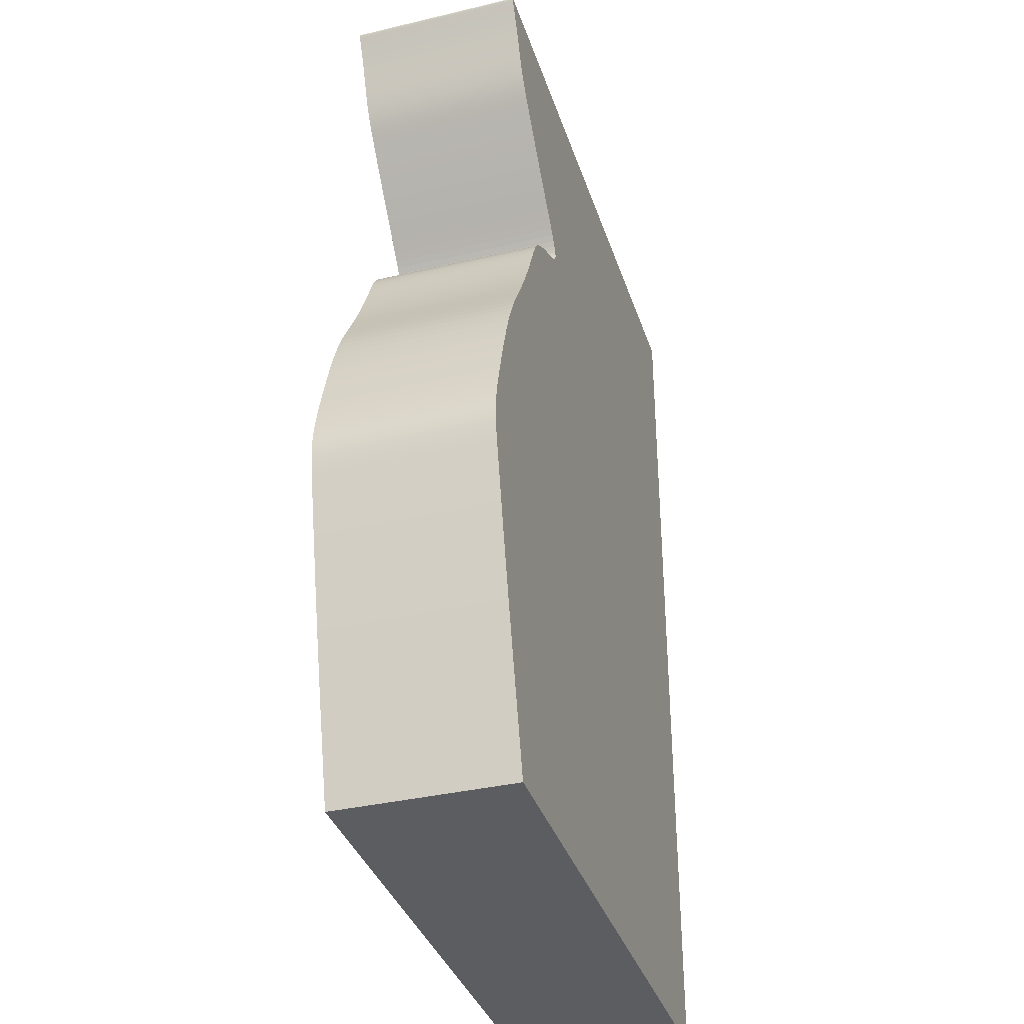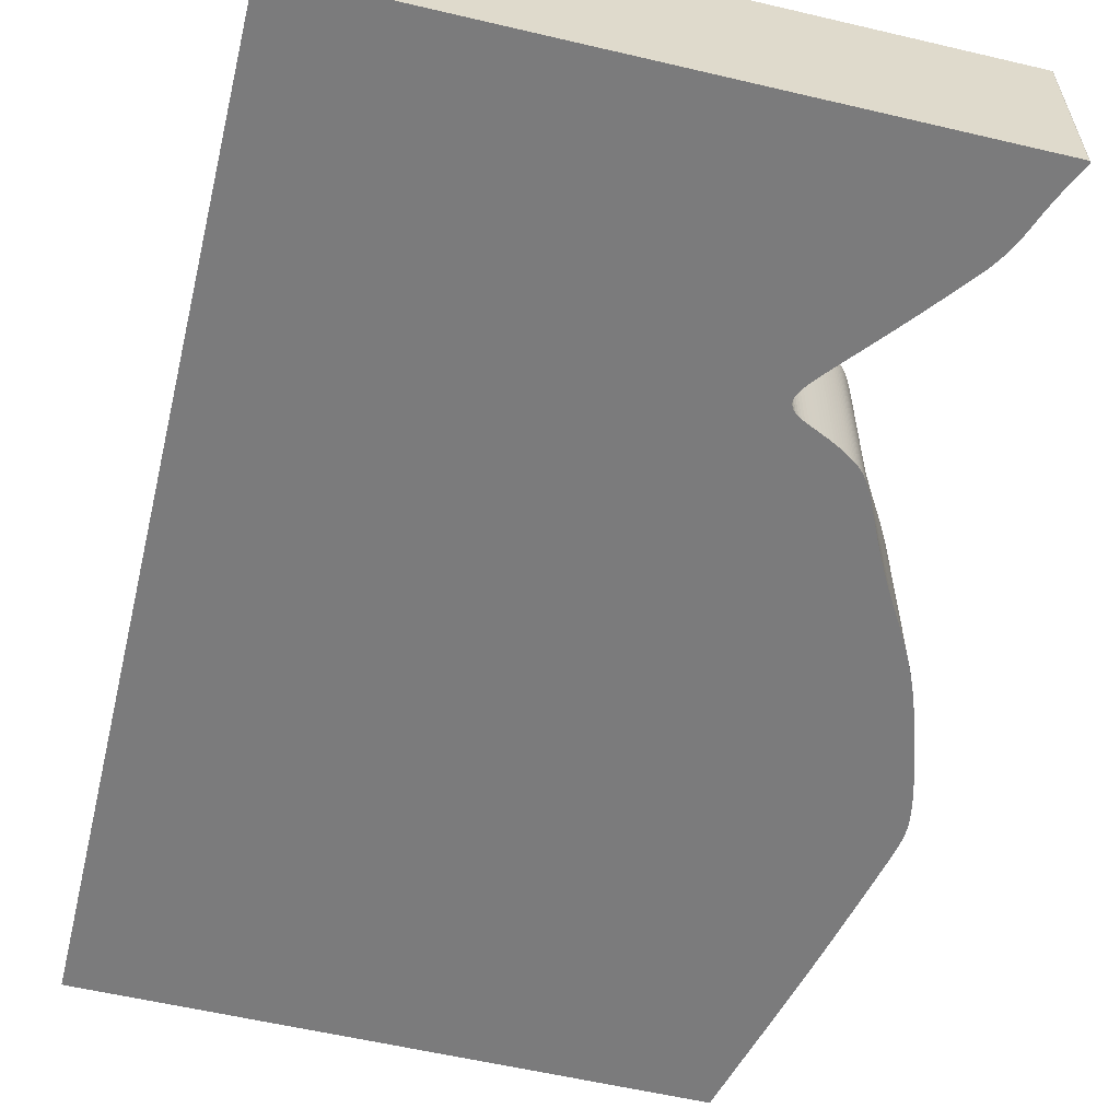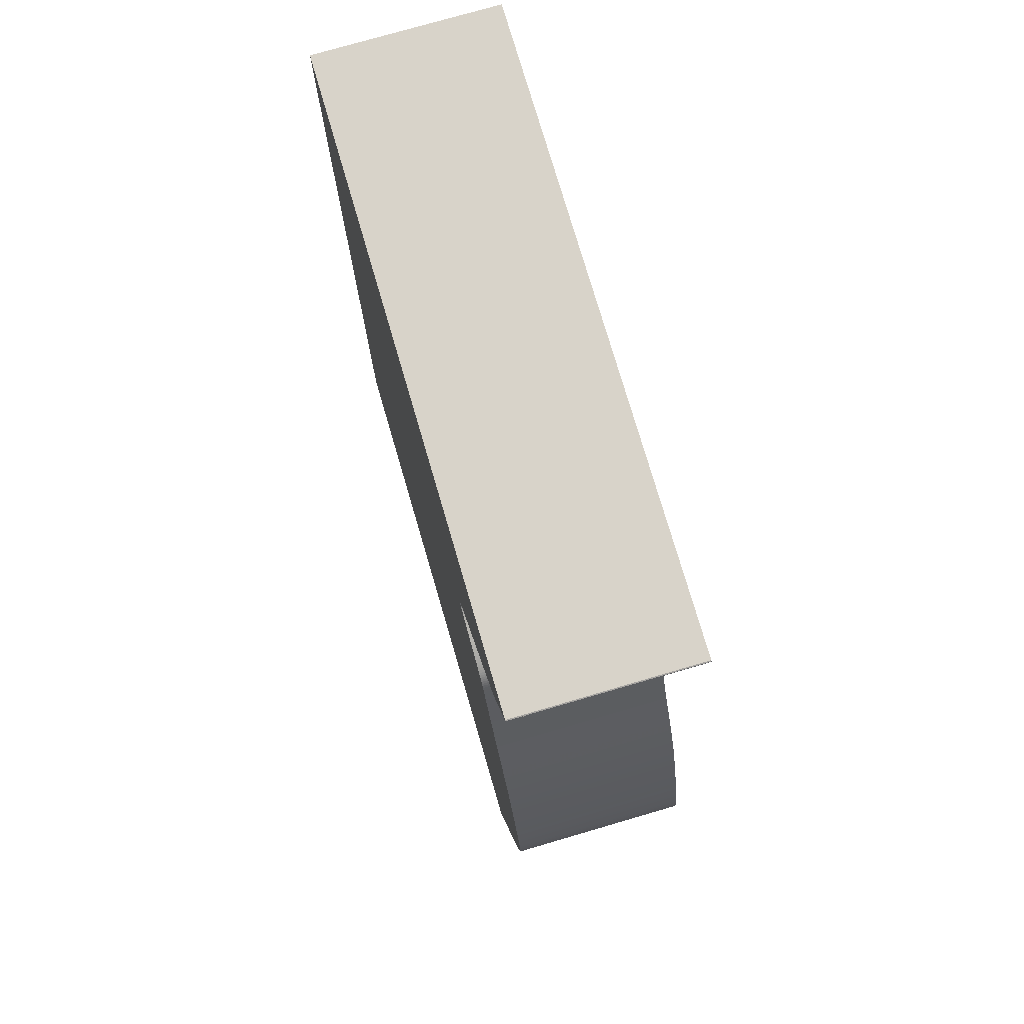
<metadata>
{"format":"obj","ext":"obj","renderer":"f3d","projection":"perspective","resolution":1024,"background":"white","views":[{"elev":-36.1,"azim":-72.8,"up":"+Y"},{"elev":-58.5,"azim":166.4,"up":"+Z"},{"elev":75.8,"azim":-106.3,"up":"+Y"}]}
</metadata>
<code>
v 0.034 0.004418 0
v 0.03382 0.004305 0
v 0.0338 0.00412 0
v 0.03388 0.003854 0
v 0.03404 0.003508 0
v 0.03425 0.003084 0
v 0.0345 0.002586 0
v 0.03477 0.002015 0
v 0.03508 0.001374 0
v 0.03541 0.0006629 0
v 0.03577 -0.0001069 0
v 0.03613 -0.000914 0
v 0.03648 -0.001737 0
v 0.03682 -0.00256 0
v 0.03714 -0.003375 0
v 0.03745 -0.004167 0
v 0.03773 -0.00493 0
v 0.038 -0.005661 0
v 0.03827 -0.006359 0
v 0.03853 -0.007024 0
v 0.0388 -0.007657 0
v 0.03906 -0.008258 0
v 0.03933 -0.008832 0
v 0.0396 -0.009382 0
v 0.03988 -0.009912 0
v 0.04017 -0.01042 0
v 0.04046 -0.01093 0
v 0.04077 -0.01142 0
v 0.0411 -0.01192 0
v 0.04145 -0.01243 0
v 0.04185 -0.01297 0
v 0.04231 -0.01358 0
v 0.04285 -0.01427 0
v 0.0435 -0.01509 0
v 0.04428 -0.01606 0
v 0.0452 -0.0172 0
v 0.04627 -0.01852 0
v 0.04747 -0.01999 0
v 0.04877 -0.02158 0
v 0.05014 -0.02323 0
v 0.05154 -0.0249 0
v 0.05294 -0.02654 0
v 0.05428 -0.0281 0
v 0.05553 -0.02956 0
v 0.05667 -0.0309 0
v 0.05766 -0.03208 0
v 0.05848 -0.0331 0
v 0.05912 -0.03396 0
v 0.05961 -0.0347 0
v 0.05996 -0.03532 0
v 0.06018 -0.03586 0
v 0.06028 -0.03634 0
v 0.06028 -0.03677 0
v 0.06018 -0.03717 0
v 0.06001 -0.03755 0
v 0.05972 -0.03791 0
v 0.05936 -0.03824 0
v 0.05891 -0.03857 0
v 0.0584 -0.03889 0
v 0.05781 -0.0392 0
v 0.05717 -0.03951 0
v 0.05649 -0.03982 0
v 0.0558 -0.04013 0
v 0.05511 -0.04044 0
v 0.05445 -0.04076 0
v 0.05381 -0.04107 0
v 0.05319 -0.04138 0
v 0.05262 -0.04168 0
v 0.05209 -0.04198 0
v 0.05159 -0.04228 0
v 0.05112 -0.04256 0
v 0.05068 -0.04284 0
v 0.05027 -0.04311 0
v 0.04988 -0.04338 0
v 0.04952 -0.04366 0
v 0.04918 -0.04394 0
v 0.04886 -0.04423 0
v 0.04855 -0.04453 0
v 0.04825 -0.04485 0
v 0.04797 -0.04519 0
v 0.04769 -0.04556 0
v 0.04742 -0.04595 0
v 0.04714 -0.04639 0
v 0.04686 -0.04688 0
v 0.04657 -0.04741 0
v 0.04627 -0.04799 0
v 0.04595 -0.04863 0
v 0.04561 -0.04934 0
v 0.04525 -0.0501 0
v 0.04486 -0.05094 0
v 0.04444 -0.05184 0
v 0.04399 -0.05282 0
v 0.04349 -0.05386 0
v 0.04296 -0.05495 0
v 0.04238 -0.05612 0
v 0.04175 -0.05734 0
v 0.04107 -0.05862 0
v 0.04034 -0.05996 0
v 0.03956 -0.06134 0
v 0.03872 -0.06278 0
v 0.03784 -0.06425 0
v 0.03692 -0.06577 0
v 0.03598 -0.06733 0
v 0.03505 -0.06893 0
v 0.03414 -0.07058 0
v 0.03327 -0.07228 0
v 0.03244 -0.07403 0
v 0.03168 -0.07581 0
v 0.03098 -0.0776 0
v 0.03033 -0.07937 0
v 0.02973 -0.08108 0
v 0.02917 -0.08273 0
v 0.02866 -0.08431 0
v 0.02819 -0.08582 0
v 0.02776 -0.08725 0
v 0.02736 -0.08859 0
v 0.02697 -0.08986 0
v 0.02663 -0.09105 0
v 0.02633 -0.09216 0
v 0.02606 -0.0932 0
v 0.02582 -0.09416 0
v 0.02562 -0.09506 0
v 0.02544 -0.0959 0
v 0.0253 -0.09668 0
v 0.02518 -0.09741 0
v 0.0251 -0.09811 0
v 0.02504 -0.09875 0
v 0.025 -0.09938 0
v 0.025 -0.1 0
v 0.02502 -0.1006 0
v 0.02508 -0.1013 0
v 0.02517 -0.102 0
v 0.02529 -0.1028 0
v 0.02546 -0.1037 0
v 0.02567 -0.1047 0
v 0.02592 -0.1058 0
v 0.02623 -0.1072 0
v 0.02658 -0.1087 0
v 0.027 -0.1105 0
v 0.02747 -0.1126 0
v 0.02801 -0.1149 0
v 0.02862 -0.1174 0
v 0.0293 -0.1203 0
v 0.03004 -0.1234 0
v 0.03084 -0.1266 0
v 0.03169 -0.13 0
v 0.03257 -0.1334 0
v 0.03347 -0.1369 0
v 0.03436 -0.1403 0
v 0.03524 -0.1436 0
v 0.03608 -0.1468 0
v 0.03685 -0.1497 0
v 0.03755 -0.1524 0
v 0.03817 -0.1547 0
v 0.0387 -0.1568 0
v 0.1387 -0.1568 0
v 0.1387 0.004418 0
v 0.034 0.004418 0.03
v 0.03382 0.004305 0.03
v 0.0338 0.00412 0.03
v 0.03388 0.003854 0.03
v 0.03404 0.003508 0.03
v 0.03425 0.003084 0.03
v 0.0345 0.002586 0.03
v 0.03477 0.002015 0.03
v 0.03508 0.001374 0.03
v 0.03541 0.0006629 0.03
v 0.03577 -0.0001069 0.03
v 0.03613 -0.000914 0.03
v 0.03648 -0.001737 0.03
v 0.03682 -0.00256 0.03
v 0.03714 -0.003375 0.03
v 0.03745 -0.004167 0.03
v 0.03773 -0.00493 0.03
v 0.038 -0.005661 0.03
v 0.03827 -0.006359 0.03
v 0.03853 -0.007024 0.03
v 0.0388 -0.007657 0.03
v 0.03906 -0.008258 0.03
v 0.03933 -0.008832 0.03
v 0.0396 -0.009382 0.03
v 0.03988 -0.009912 0.03
v 0.04017 -0.01042 0.03
v 0.04046 -0.01093 0.03
v 0.04077 -0.01142 0.03
v 0.0411 -0.01192 0.03
v 0.04145 -0.01243 0.03
v 0.04185 -0.01297 0.03
v 0.04231 -0.01358 0.03
v 0.04285 -0.01427 0.03
v 0.0435 -0.01509 0.03
v 0.04428 -0.01606 0.03
v 0.0452 -0.0172 0.03
v 0.04627 -0.01852 0.03
v 0.04747 -0.01999 0.03
v 0.04877 -0.02158 0.03
v 0.05014 -0.02323 0.03
v 0.05154 -0.0249 0.03
v 0.05294 -0.02654 0.03
v 0.05428 -0.0281 0.03
v 0.05553 -0.02956 0.03
v 0.05667 -0.0309 0.03
v 0.05766 -0.03208 0.03
v 0.05848 -0.0331 0.03
v 0.05912 -0.03396 0.03
v 0.05961 -0.0347 0.03
v 0.05996 -0.03532 0.03
v 0.06018 -0.03586 0.03
v 0.06028 -0.03634 0.03
v 0.06028 -0.03677 0.03
v 0.06018 -0.03717 0.03
v 0.06001 -0.03755 0.03
v 0.05972 -0.03791 0.03
v 0.05936 -0.03824 0.03
v 0.05891 -0.03857 0.03
v 0.0584 -0.03889 0.03
v 0.05781 -0.0392 0.03
v 0.05717 -0.03951 0.03
v 0.05649 -0.03982 0.03
v 0.0558 -0.04013 0.03
v 0.05511 -0.04044 0.03
v 0.05445 -0.04076 0.03
v 0.05381 -0.04107 0.03
v 0.05319 -0.04138 0.03
v 0.05262 -0.04168 0.03
v 0.05209 -0.04198 0.03
v 0.05159 -0.04228 0.03
v 0.05112 -0.04256 0.03
v 0.05068 -0.04284 0.03
v 0.05027 -0.04311 0.03
v 0.04988 -0.04338 0.03
v 0.04952 -0.04366 0.03
v 0.04918 -0.04394 0.03
v 0.04886 -0.04423 0.03
v 0.04855 -0.04453 0.03
v 0.04825 -0.04485 0.03
v 0.04797 -0.04519 0.03
v 0.04769 -0.04556 0.03
v 0.04742 -0.04595 0.03
v 0.04714 -0.04639 0.03
v 0.04686 -0.04688 0.03
v 0.04657 -0.04741 0.03
v 0.04627 -0.04799 0.03
v 0.04595 -0.04863 0.03
v 0.04561 -0.04934 0.03
v 0.04525 -0.0501 0.03
v 0.04486 -0.05094 0.03
v 0.04444 -0.05184 0.03
v 0.04399 -0.05282 0.03
v 0.04349 -0.05386 0.03
v 0.04296 -0.05495 0.03
v 0.04238 -0.05612 0.03
v 0.04175 -0.05734 0.03
v 0.04107 -0.05862 0.03
v 0.04034 -0.05996 0.03
v 0.03956 -0.06134 0.03
v 0.03872 -0.06278 0.03
v 0.03784 -0.06425 0.03
v 0.03692 -0.06577 0.03
v 0.03598 -0.06733 0.03
v 0.03505 -0.06893 0.03
v 0.03414 -0.07058 0.03
v 0.03327 -0.07228 0.03
v 0.03244 -0.07403 0.03
v 0.03168 -0.07581 0.03
v 0.03098 -0.0776 0.03
v 0.03033 -0.07937 0.03
v 0.02973 -0.08108 0.03
v 0.02917 -0.08273 0.03
v 0.02866 -0.08431 0.03
v 0.02819 -0.08582 0.03
v 0.02776 -0.08725 0.03
v 0.02736 -0.08859 0.03
v 0.02697 -0.08986 0.03
v 0.02663 -0.09105 0.03
v 0.02633 -0.09216 0.03
v 0.02606 -0.0932 0.03
v 0.02582 -0.09416 0.03
v 0.02562 -0.09506 0.03
v 0.02544 -0.0959 0.03
v 0.0253 -0.09668 0.03
v 0.02518 -0.09741 0.03
v 0.0251 -0.09811 0.03
v 0.02504 -0.09875 0.03
v 0.025 -0.09938 0.03
v 0.025 -0.1 0.03
v 0.02502 -0.1006 0.03
v 0.02508 -0.1013 0.03
v 0.02517 -0.102 0.03
v 0.02529 -0.1028 0.03
v 0.02546 -0.1037 0.03
v 0.02567 -0.1047 0.03
v 0.02592 -0.1058 0.03
v 0.02623 -0.1072 0.03
v 0.02658 -0.1087 0.03
v 0.027 -0.1105 0.03
v 0.02747 -0.1126 0.03
v 0.02801 -0.1149 0.03
v 0.02862 -0.1174 0.03
v 0.0293 -0.1203 0.03
v 0.03004 -0.1234 0.03
v 0.03084 -0.1266 0.03
v 0.03169 -0.13 0.03
v 0.03257 -0.1334 0.03
v 0.03347 -0.1369 0.03
v 0.03436 -0.1403 0.03
v 0.03524 -0.1436 0.03
v 0.03608 -0.1468 0.03
v 0.03685 -0.1497 0.03
v 0.03755 -0.1524 0.03
v 0.03817 -0.1547 0.03
v 0.0387 -0.1568 0.03
v 0.1387 -0.1568 0.03
v 0.1387 0.004418 0.03
f 2 1 157
f 4 3 2
f 6 5 4
f 19 18 17
f 21 20 19
f 23 22 21
f 25 24 23
f 27 26 25
f 29 28 27
f 31 30 29
f 33 32 31
f 35 34 33
f 37 36 35
f 39 38 37
f 41 40 39
f 43 42 41
f 64 63 62
f 66 65 64
f 68 67 66
f 70 69 68
f 72 71 70
f 74 73 72
f 76 75 74
f 78 77 76
f 80 79 78
f 82 81 80
f 84 83 82
f 86 85 84
f 88 87 86
f 90 89 88
f 103 102 101
f 105 104 103
f 107 106 105
f 109 108 107
f 111 110 109
f 113 112 111
f 115 114 113
f 118 117 116
f 120 119 118
f 122 121 120
f 124 123 122
f 126 125 124
f 128 127 126
f 130 129 128
f 132 131 130
f 134 133 132
f 136 135 134
f 138 137 136
f 140 139 138
f 142 141 140
f 144 143 142
f 146 145 144
f 148 147 146
f 150 149 148
f 156 155 154
f 4 2 157
f 7 6 4
f 19 17 16
f 23 21 19
f 27 25 23
f 31 29 27
f 35 33 31
f 39 37 35
f 43 41 39
f 66 64 62
f 70 68 66
f 74 72 70
f 78 76 74
f 82 80 78
f 86 84 82
f 90 88 86
f 105 103 101
f 109 107 105
f 113 111 109
f 116 115 113
f 120 118 116
f 124 122 120
f 128 126 124
f 132 130 128
f 136 134 132
f 140 138 136
f 144 142 140
f 148 146 144
f 151 150 148
f 156 154 153
f 7 4 157
f 23 19 16
f 31 27 23
f 39 35 31
f 44 43 39
f 66 62 61
f 74 70 66
f 82 78 74
f 90 86 82
f 105 101 100
f 113 109 105
f 120 116 113
f 128 124 120
f 136 132 128
f 144 140 136
f 151 148 144
f 156 153 152
f 8 7 157
f 23 16 15
f 39 31 23
f 45 44 39
f 74 66 61
f 90 82 74
f 113 105 100
f 128 120 113
f 144 136 128
f 152 151 144
f 157 156 152
f 9 8 157
f 23 15 14
f 45 39 23
f 74 61 60
f 91 90 74
f 113 100 99
f 144 128 113
f 157 152 144
f 10 9 157
f 45 23 14
f 91 74 60
f 113 99 98
f 157 144 113
f 11 10 157
f 45 14 13
f 91 60 59
f 113 98 97
f 12 11 157
f 45 13 12
f 91 59 58
f 113 97 96
f 45 12 157
f 91 58 57
f 113 96 95
f 46 45 157
f 92 91 57
f 113 95 94
f 47 46 157
f 92 57 56
f 113 94 93
f 48 47 157
f 93 92 56
f 157 113 93
f 49 48 157
f 157 93 56
f 50 49 157
f 157 56 55
f 51 50 157
f 157 55 54
f 52 51 157
f 157 54 53
f 53 52 157
f 314 158 159
f 159 160 161
f 161 162 163
f 174 175 176
f 176 177 178
f 178 179 180
f 180 181 182
f 182 183 184
f 184 185 186
f 186 187 188
f 188 189 190
f 190 191 192
f 192 193 194
f 194 195 196
f 196 197 198
f 198 199 200
f 219 220 221
f 221 222 223
f 223 224 225
f 225 226 227
f 227 228 229
f 229 230 231
f 231 232 233
f 233 234 235
f 235 236 237
f 237 238 239
f 239 240 241
f 241 242 243
f 243 244 245
f 245 246 247
f 258 259 260
f 260 261 262
f 262 263 264
f 264 265 266
f 266 267 268
f 268 269 270
f 270 271 272
f 273 274 275
f 275 276 277
f 277 278 279
f 279 280 281
f 281 282 283
f 283 284 285
f 285 286 287
f 287 288 289
f 289 290 291
f 291 292 293
f 293 294 295
f 295 296 297
f 297 298 299
f 299 300 301
f 301 302 303
f 303 304 305
f 305 306 307
f 311 312 313
f 314 159 161
f 161 163 164
f 173 174 176
f 176 178 180
f 180 182 184
f 184 186 188
f 188 190 192
f 192 194 196
f 196 198 200
f 219 221 223
f 223 225 227
f 227 229 231
f 231 233 235
f 235 237 239
f 239 241 243
f 243 245 247
f 258 260 262
f 262 264 266
f 266 268 270
f 270 272 273
f 273 275 277
f 277 279 281
f 281 283 285
f 285 287 289
f 289 291 293
f 293 295 297
f 297 299 301
f 301 303 305
f 305 307 308
f 310 311 313
f 314 161 164
f 173 176 180
f 180 184 188
f 188 192 196
f 196 200 201
f 218 219 223
f 223 227 231
f 231 235 239
f 239 243 247
f 257 258 262
f 262 266 270
f 270 273 277
f 277 281 285
f 285 289 293
f 293 297 301
f 301 305 308
f 309 310 313
f 314 164 165
f 172 173 180
f 180 188 196
f 196 201 202
f 218 223 231
f 231 239 247
f 257 262 270
f 270 277 285
f 285 293 301
f 301 308 309
f 309 313 314
f 314 165 166
f 171 172 180
f 180 196 202
f 217 218 231
f 231 247 248
f 256 257 270
f 270 285 301
f 301 309 314
f 314 166 167
f 171 180 202
f 217 231 248
f 255 256 270
f 270 301 314
f 314 167 168
f 170 171 202
f 216 217 248
f 254 255 270
f 314 168 169
f 169 170 202
f 215 216 248
f 253 254 270
f 314 169 202
f 214 215 248
f 252 253 270
f 314 202 203
f 214 248 249
f 251 252 270
f 314 203 204
f 213 214 249
f 250 251 270
f 314 204 205
f 213 249 250
f 250 270 314
f 314 205 206
f 213 250 314
f 314 206 207
f 212 213 314
f 314 207 208
f 211 212 314
f 314 208 209
f 210 211 314
f 314 209 210
f 159 158 2
f 2 158 1
f 160 159 3
f 3 159 2
f 161 160 4
f 4 160 3
f 162 161 5
f 5 161 4
f 163 162 6
f 6 162 5
f 164 163 7
f 7 163 6
f 165 164 8
f 8 164 7
f 166 165 9
f 9 165 8
f 167 166 10
f 10 166 9
f 168 167 11
f 11 167 10
f 169 168 12
f 12 168 11
f 170 169 13
f 13 169 12
f 171 170 14
f 14 170 13
f 172 171 15
f 15 171 14
f 173 172 16
f 16 172 15
f 174 173 17
f 17 173 16
f 175 174 18
f 18 174 17
f 176 175 19
f 19 175 18
f 177 176 20
f 20 176 19
f 178 177 21
f 21 177 20
f 179 178 22
f 22 178 21
f 180 179 23
f 23 179 22
f 181 180 24
f 24 180 23
f 182 181 25
f 25 181 24
f 183 182 26
f 26 182 25
f 184 183 27
f 27 183 26
f 185 184 28
f 28 184 27
f 186 185 29
f 29 185 28
f 187 186 30
f 30 186 29
f 188 187 31
f 31 187 30
f 189 188 32
f 32 188 31
f 190 189 33
f 33 189 32
f 191 190 34
f 34 190 33
f 192 191 35
f 35 191 34
f 193 192 36
f 36 192 35
f 194 193 37
f 37 193 36
f 195 194 38
f 38 194 37
f 196 195 39
f 39 195 38
f 197 196 40
f 40 196 39
f 198 197 41
f 41 197 40
f 199 198 42
f 42 198 41
f 200 199 43
f 43 199 42
f 201 200 44
f 44 200 43
f 202 201 45
f 45 201 44
f 203 202 46
f 46 202 45
f 204 203 47
f 47 203 46
f 205 204 48
f 48 204 47
f 206 205 49
f 49 205 48
f 207 206 50
f 50 206 49
f 208 207 51
f 51 207 50
f 209 208 52
f 52 208 51
f 210 209 53
f 53 209 52
f 211 210 54
f 54 210 53
f 212 211 55
f 55 211 54
f 213 212 56
f 56 212 55
f 214 213 57
f 57 213 56
f 215 214 58
f 58 214 57
f 216 215 59
f 59 215 58
f 217 216 60
f 60 216 59
f 218 217 61
f 61 217 60
f 219 218 62
f 62 218 61
f 220 219 63
f 63 219 62
f 221 220 64
f 64 220 63
f 222 221 65
f 65 221 64
f 223 222 66
f 66 222 65
f 224 223 67
f 67 223 66
f 225 224 68
f 68 224 67
f 226 225 69
f 69 225 68
f 227 226 70
f 70 226 69
f 228 227 71
f 71 227 70
f 229 228 72
f 72 228 71
f 230 229 73
f 73 229 72
f 231 230 74
f 74 230 73
f 232 231 75
f 75 231 74
f 233 232 76
f 76 232 75
f 234 233 77
f 77 233 76
f 235 234 78
f 78 234 77
f 236 235 79
f 79 235 78
f 237 236 80
f 80 236 79
f 238 237 81
f 81 237 80
f 239 238 82
f 82 238 81
f 240 239 83
f 83 239 82
f 241 240 84
f 84 240 83
f 242 241 85
f 85 241 84
f 243 242 86
f 86 242 85
f 244 243 87
f 87 243 86
f 245 244 88
f 88 244 87
f 246 245 89
f 89 245 88
f 247 246 90
f 90 246 89
f 248 247 91
f 91 247 90
f 249 248 92
f 92 248 91
f 250 249 93
f 93 249 92
f 251 250 94
f 94 250 93
f 252 251 95
f 95 251 94
f 253 252 96
f 96 252 95
f 254 253 97
f 97 253 96
f 255 254 98
f 98 254 97
f 256 255 99
f 99 255 98
f 257 256 100
f 100 256 99
f 258 257 101
f 101 257 100
f 259 258 102
f 102 258 101
f 260 259 103
f 103 259 102
f 261 260 104
f 104 260 103
f 262 261 105
f 105 261 104
f 263 262 106
f 106 262 105
f 264 263 107
f 107 263 106
f 265 264 108
f 108 264 107
f 266 265 109
f 109 265 108
f 267 266 110
f 110 266 109
f 268 267 111
f 111 267 110
f 269 268 112
f 112 268 111
f 270 269 113
f 113 269 112
f 271 270 114
f 114 270 113
f 272 271 115
f 115 271 114
f 273 272 116
f 116 272 115
f 274 273 117
f 117 273 116
f 275 274 118
f 118 274 117
f 276 275 119
f 119 275 118
f 277 276 120
f 120 276 119
f 278 277 121
f 121 277 120
f 279 278 122
f 122 278 121
f 280 279 123
f 123 279 122
f 281 280 124
f 124 280 123
f 282 281 125
f 125 281 124
f 283 282 126
f 126 282 125
f 284 283 127
f 127 283 126
f 285 284 128
f 128 284 127
f 286 285 129
f 129 285 128
f 287 286 130
f 130 286 129
f 288 287 131
f 131 287 130
f 289 288 132
f 132 288 131
f 290 289 133
f 133 289 132
f 291 290 134
f 134 290 133
f 292 291 135
f 135 291 134
f 293 292 136
f 136 292 135
f 294 293 137
f 137 293 136
f 295 294 138
f 138 294 137
f 296 295 139
f 139 295 138
f 297 296 140
f 140 296 139
f 298 297 141
f 141 297 140
f 299 298 142
f 142 298 141
f 300 299 143
f 143 299 142
f 301 300 144
f 144 300 143
f 302 301 145
f 145 301 144
f 303 302 146
f 146 302 145
f 304 303 147
f 147 303 146
f 305 304 148
f 148 304 147
f 306 305 149
f 149 305 148
f 307 306 150
f 150 306 149
f 308 307 151
f 151 307 150
f 309 308 152
f 152 308 151
f 310 309 153
f 153 309 152
f 311 310 154
f 154 310 153
f 312 311 155
f 155 311 154
f 313 312 156
f 156 312 155
f 158 314 1
f 1 314 157
f 314 313 157
f 157 313 156

</code>
